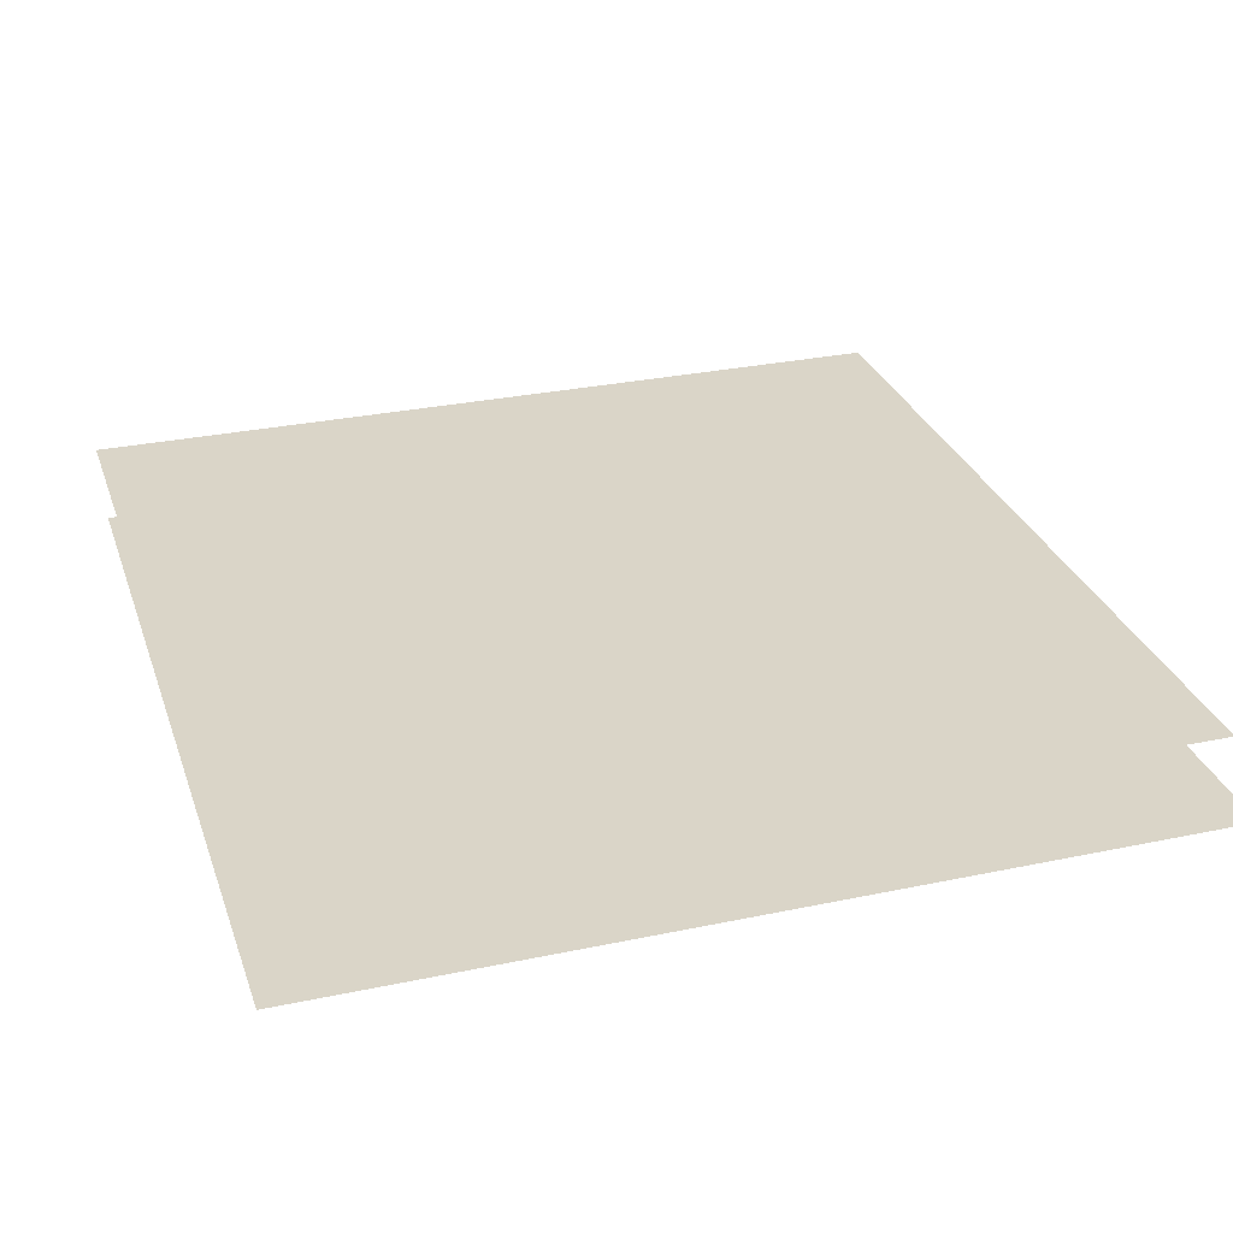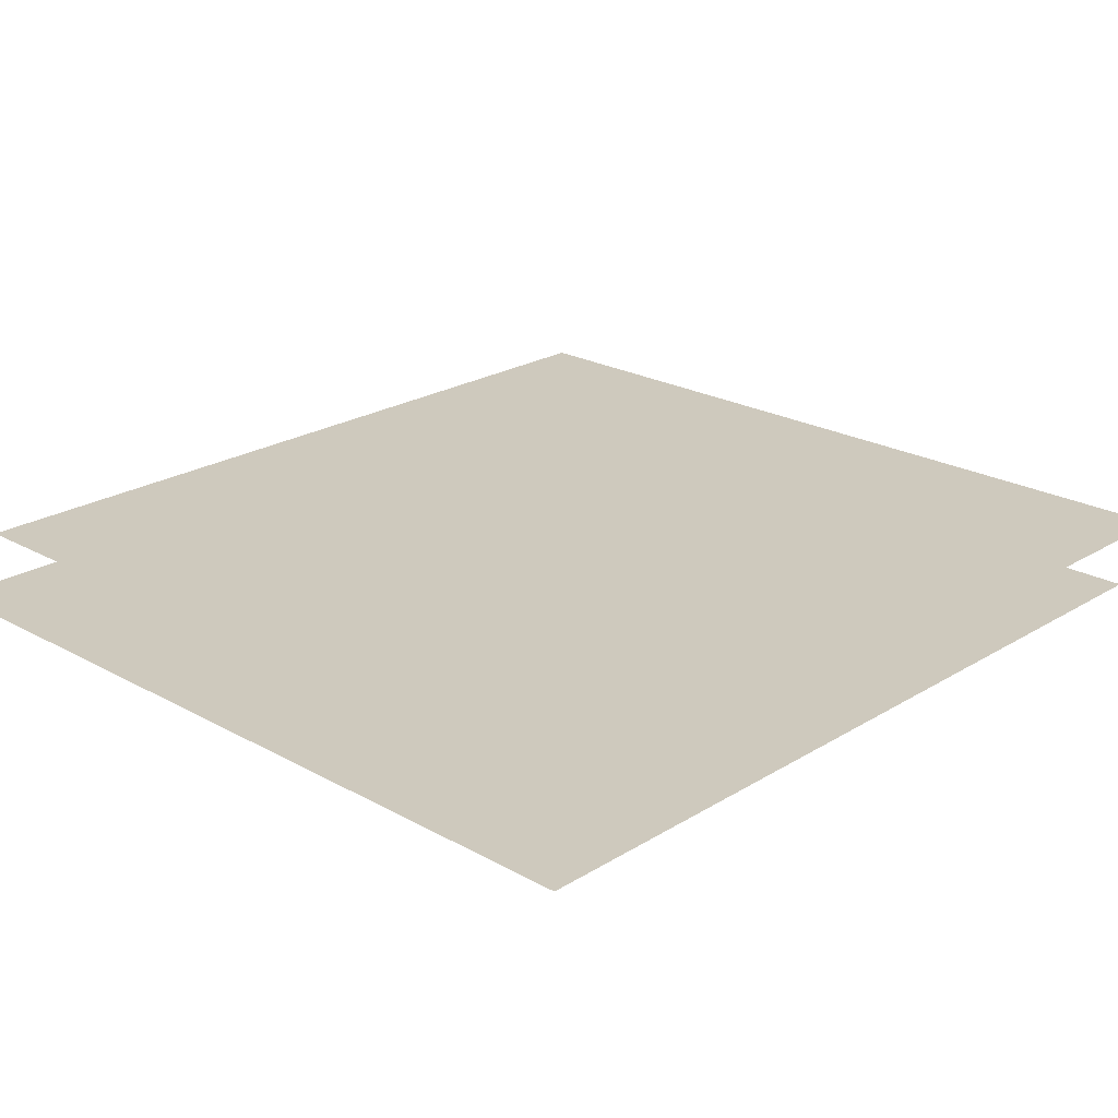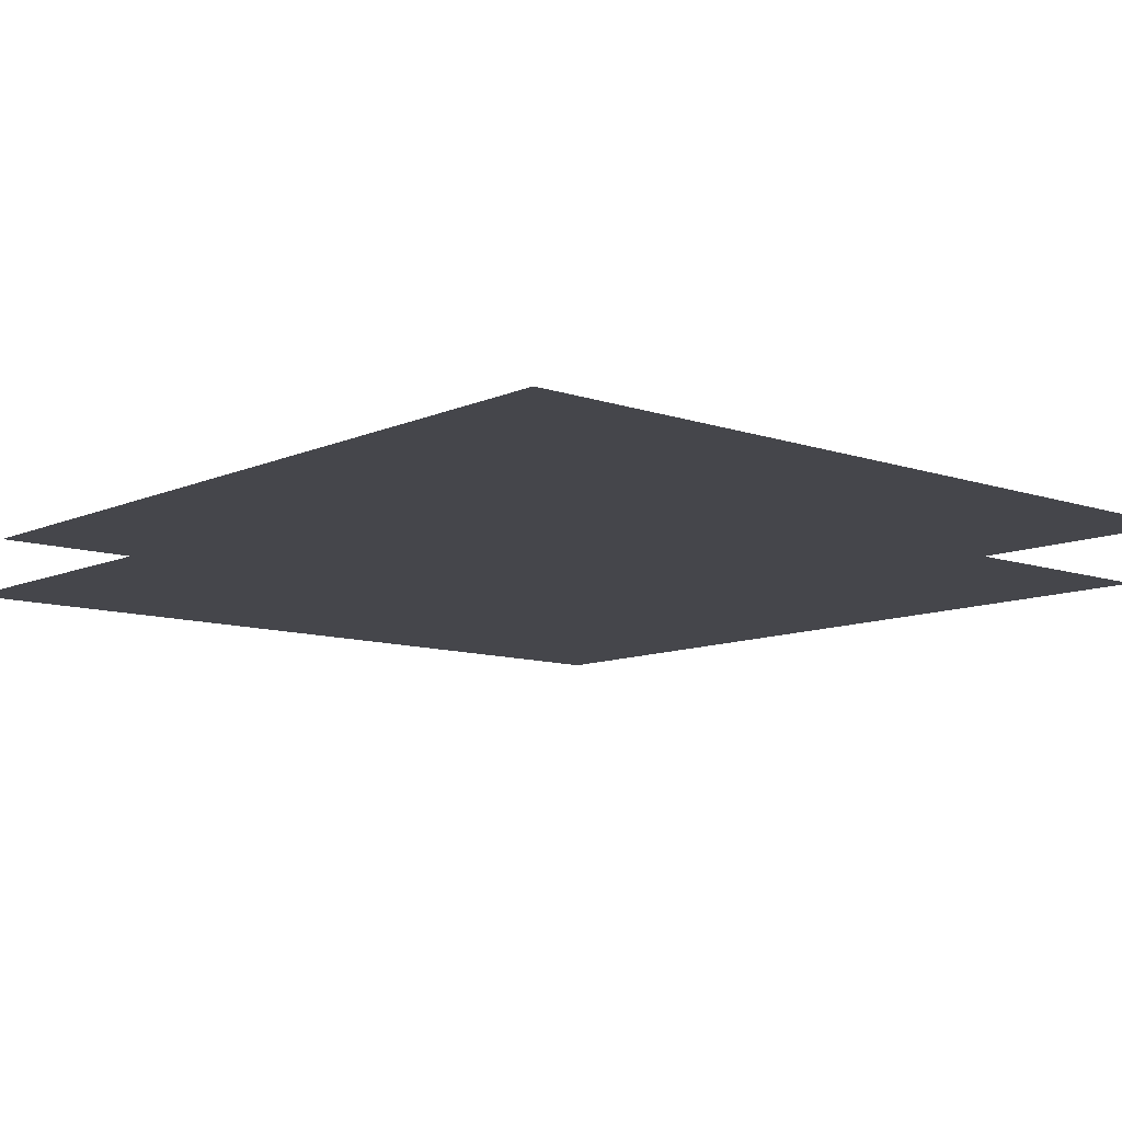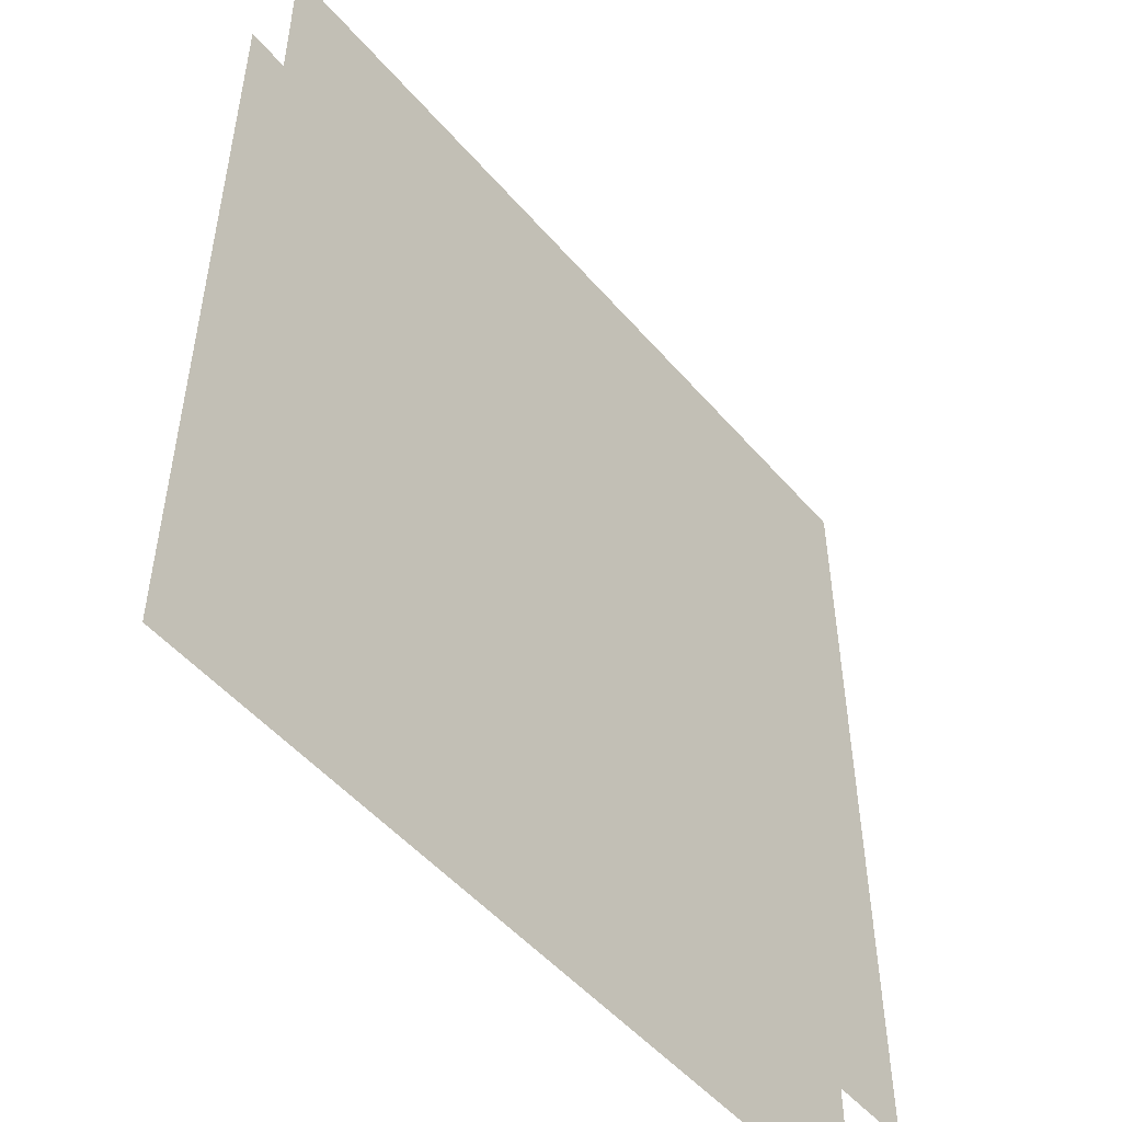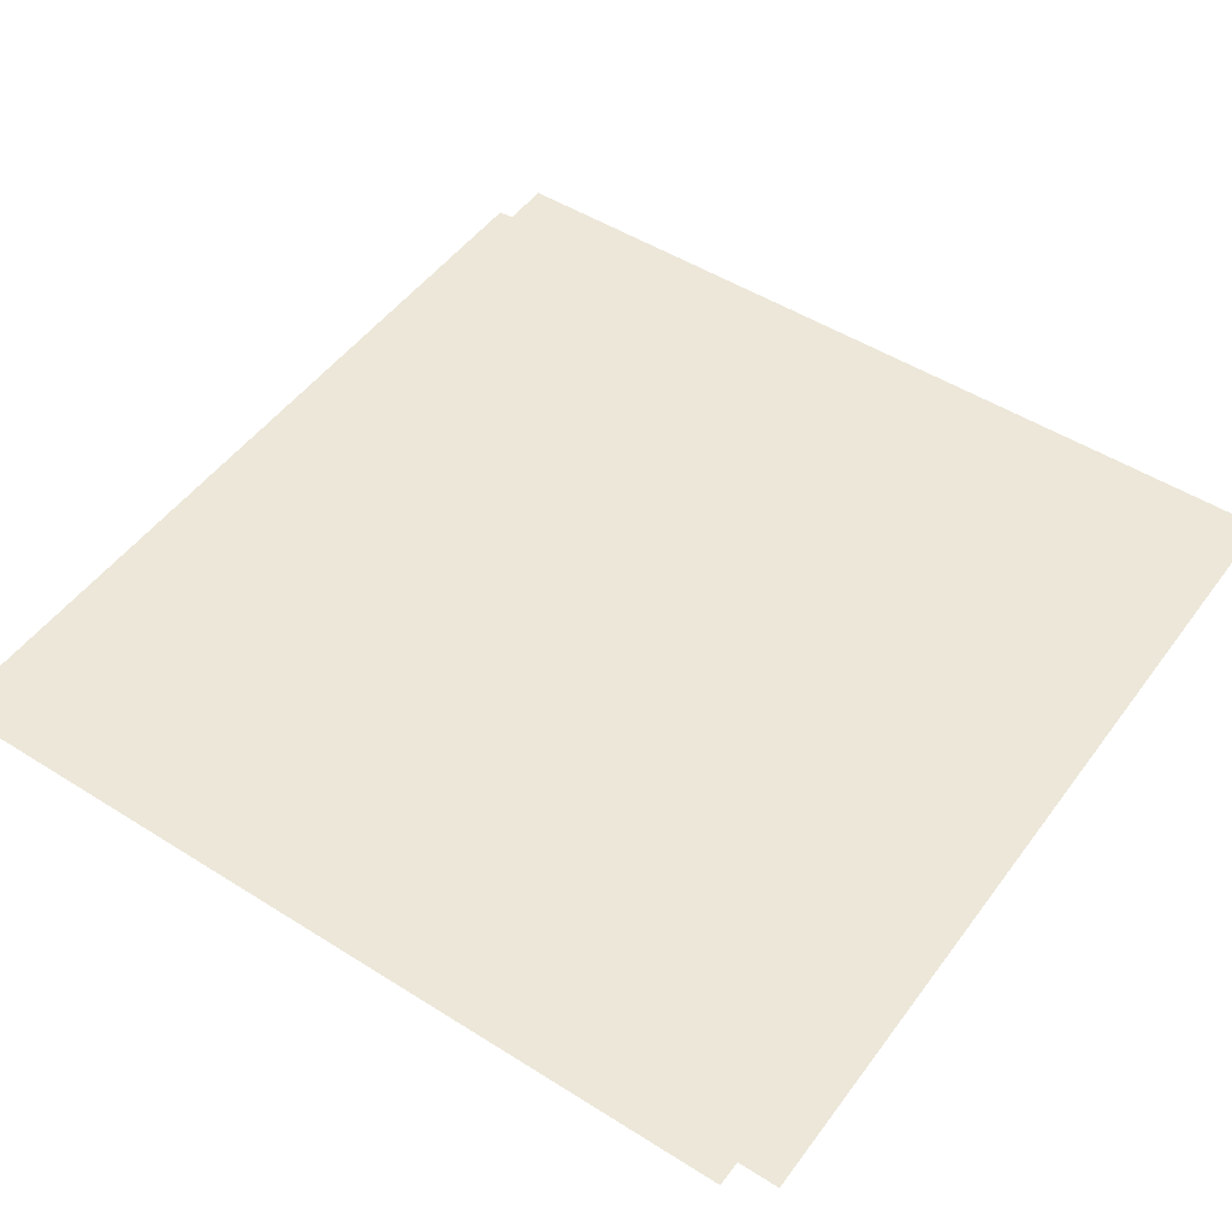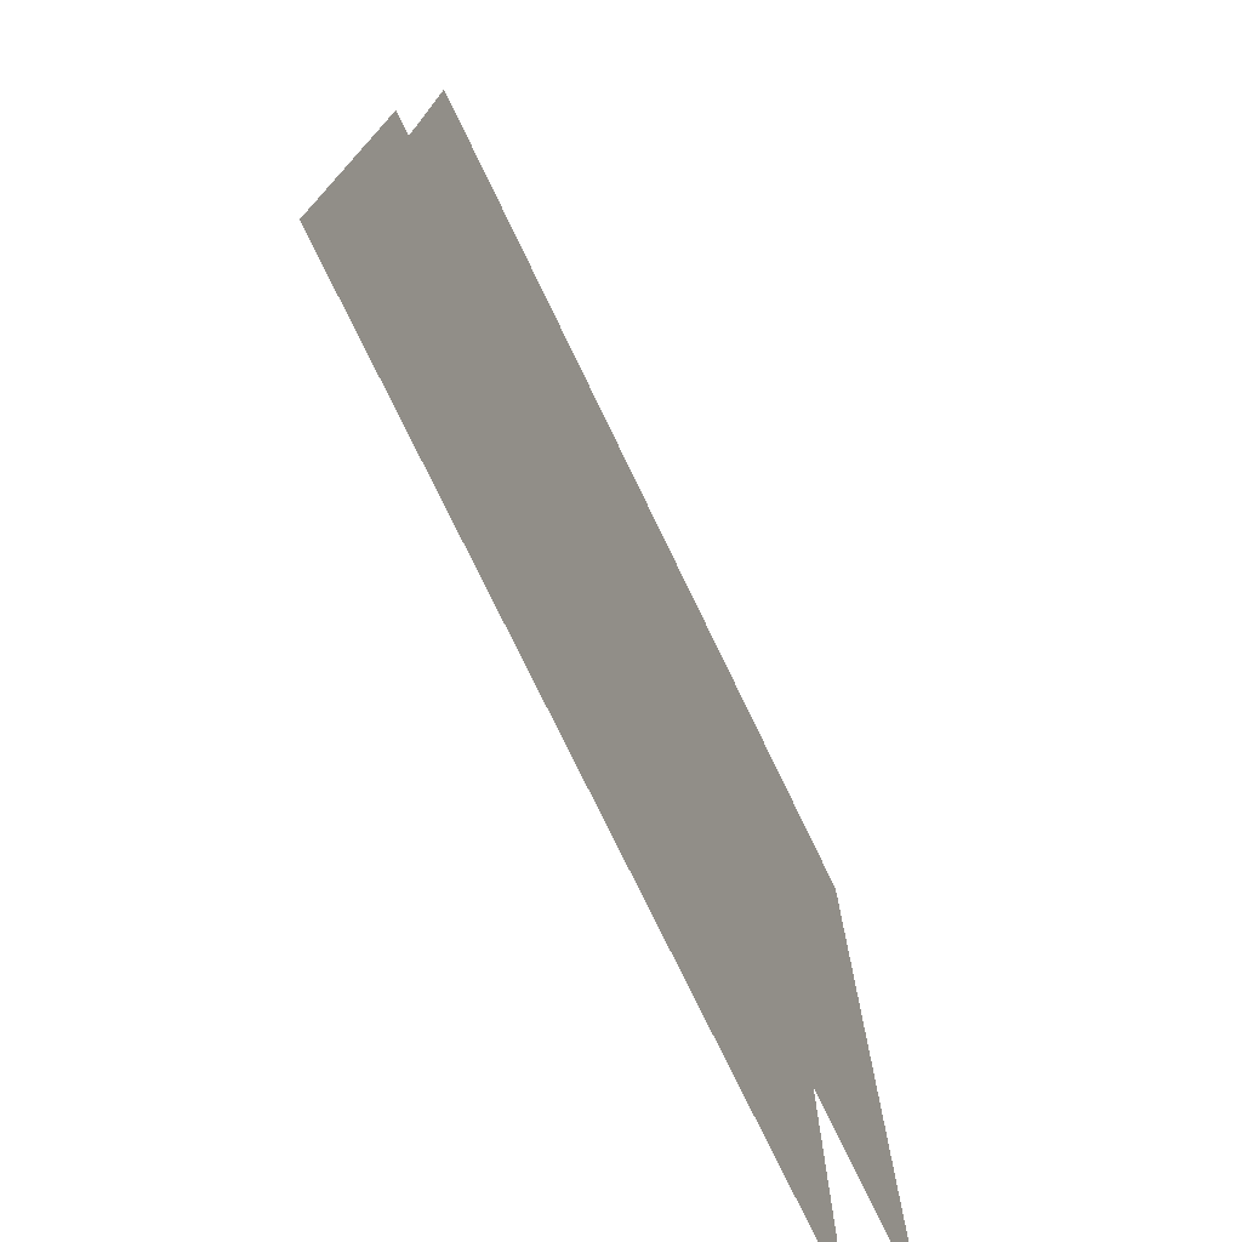
<metadata>
{"format":"obj","ext":"obj","renderer":"f3d","projection":"perspective","resolution":1024,"background":"white","views":[{"elev":29.4,"azim":162.7,"up":"+Z"},{"elev":22.7,"azim":-136.4,"up":"+Z"},{"elev":-10.1,"azim":-41.3,"up":"+Z"},{"elev":-50.9,"azim":129.2,"up":"+Y"},{"elev":49.6,"azim":-55.1,"up":"+Z"},{"elev":-75.5,"azim":-64.3,"up":"+Y"}]}
</metadata>
<code>
o cube
v 0.5 0.5 -0.01562
v 0.5 -0.5 -0.01563
v 0.5 0.5 -0.01562
v 0.5 -0.5 -0.01563
v -0.5 -0.5 -0.01563
v -0.5 0.5 -0.01562
v -0.5 -0.5 -0.01563
v -0.5 0.5 -0.01562
g Base
f 4 7 5 2
f 3 4 2 1
f 8 3 1 6
f 7 8 6 5
f 6 1 2 5
f 7 4 3 8
o cube
v 0.5 0.5625 -0.07812
v 0.5 -0.4375 -0.07813
v 0.5 0.5625 -0.07812
v 0.5 -0.4375 -0.07813
v -0.5 -0.4375 -0.07813
v -0.5 0.5625 -0.07812
v -0.5 -0.4375 -0.07813
v -0.5 0.5625 -0.07812
g Overlay
f 12 15 13 10
f 11 12 10 9
f 16 11 9 14
f 15 16 14 13
f 14 9 10 13
f 15 12 11 16

</code>
